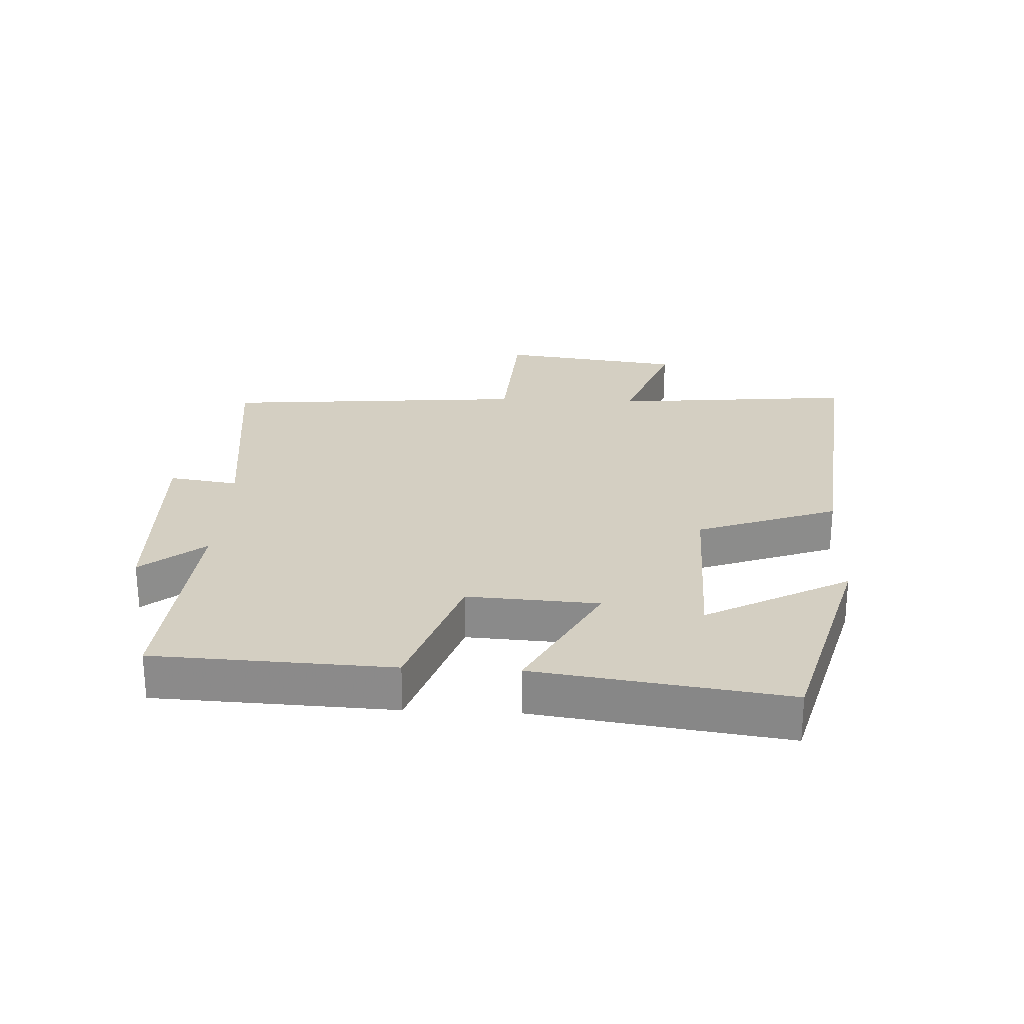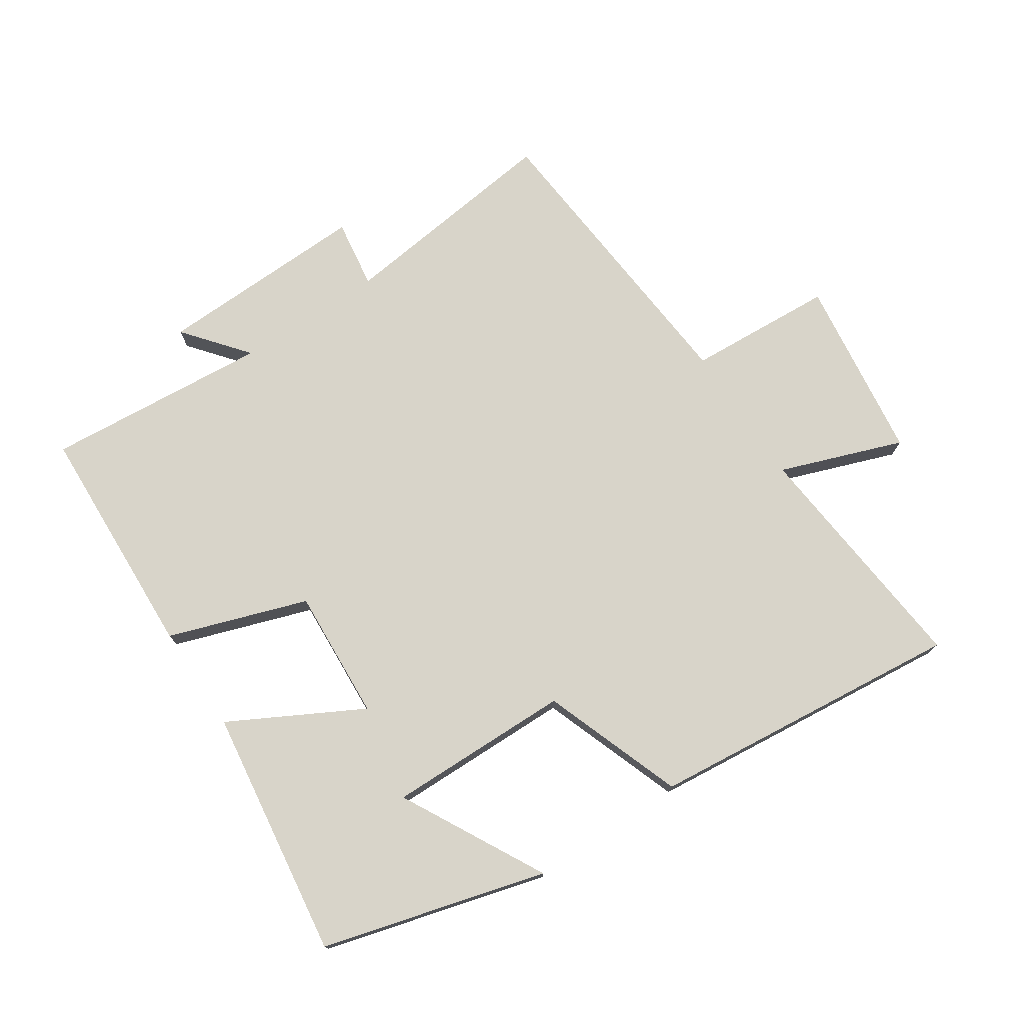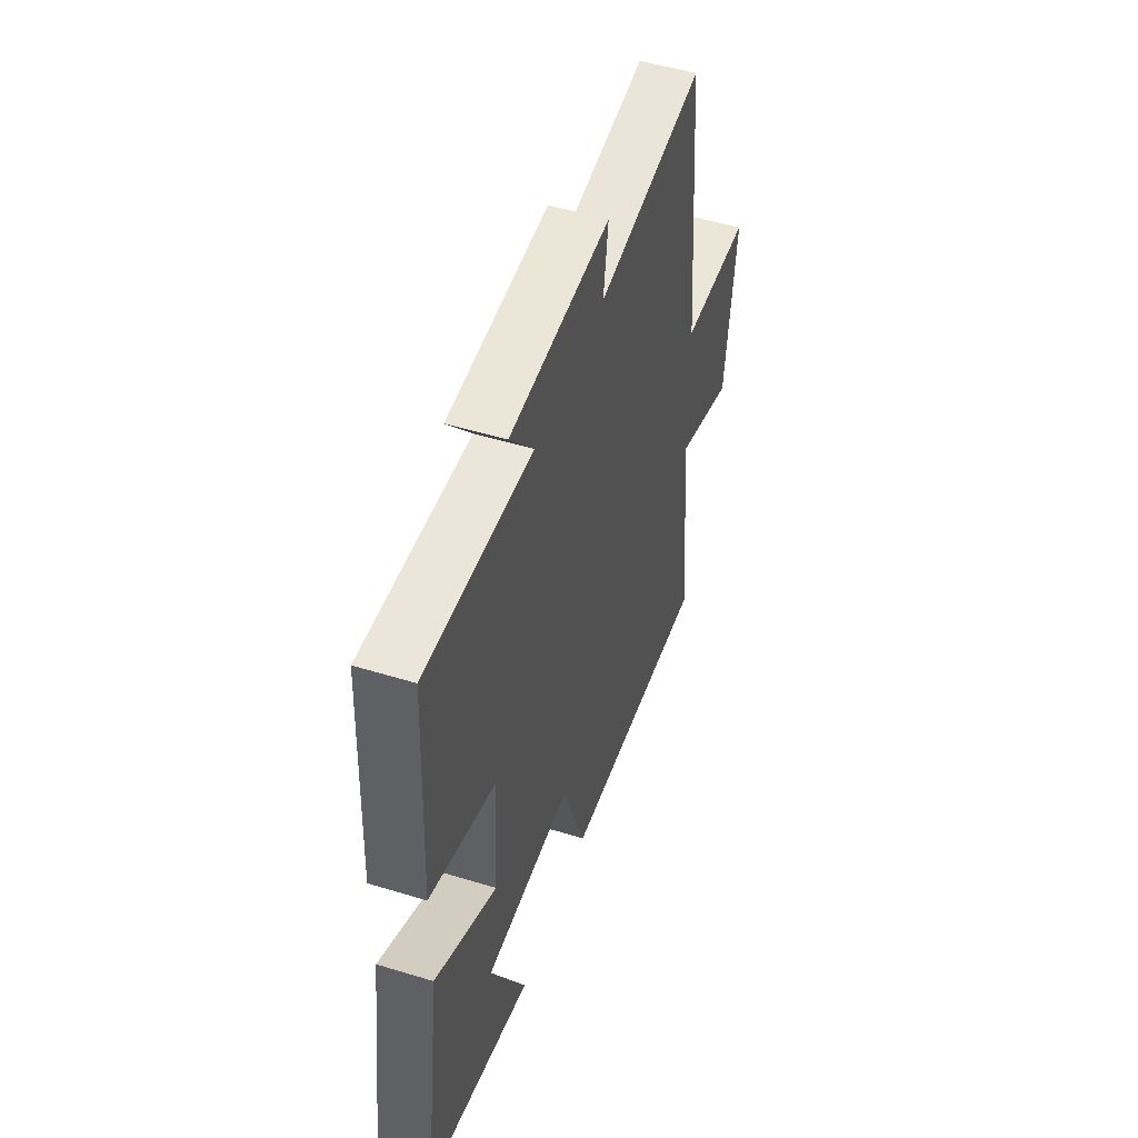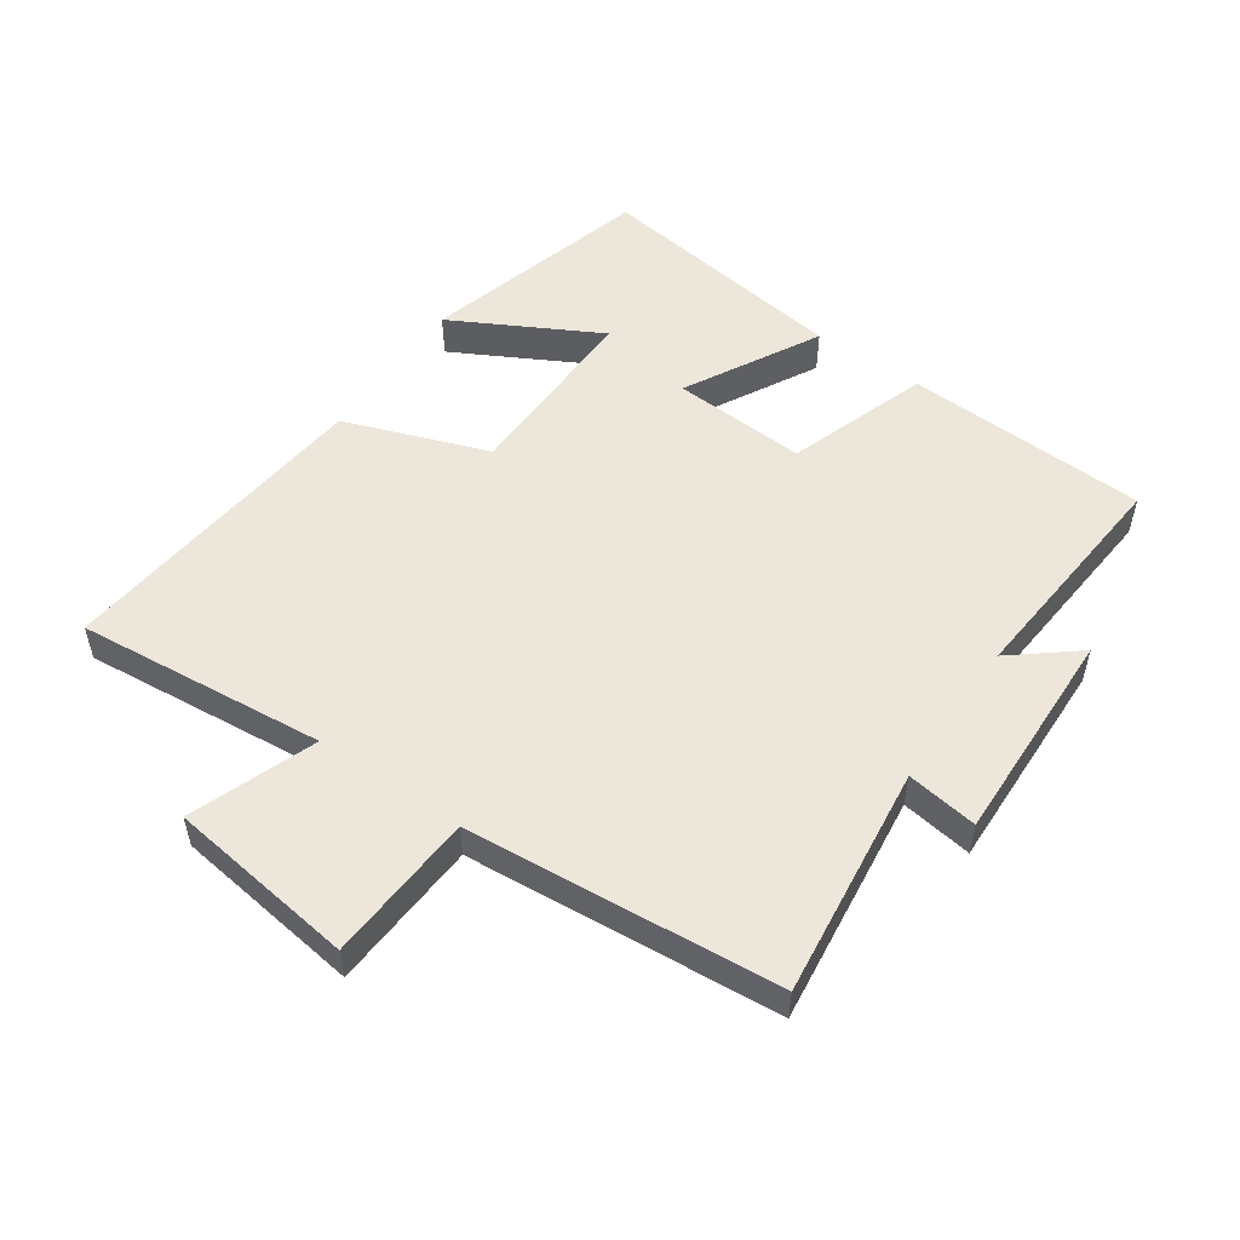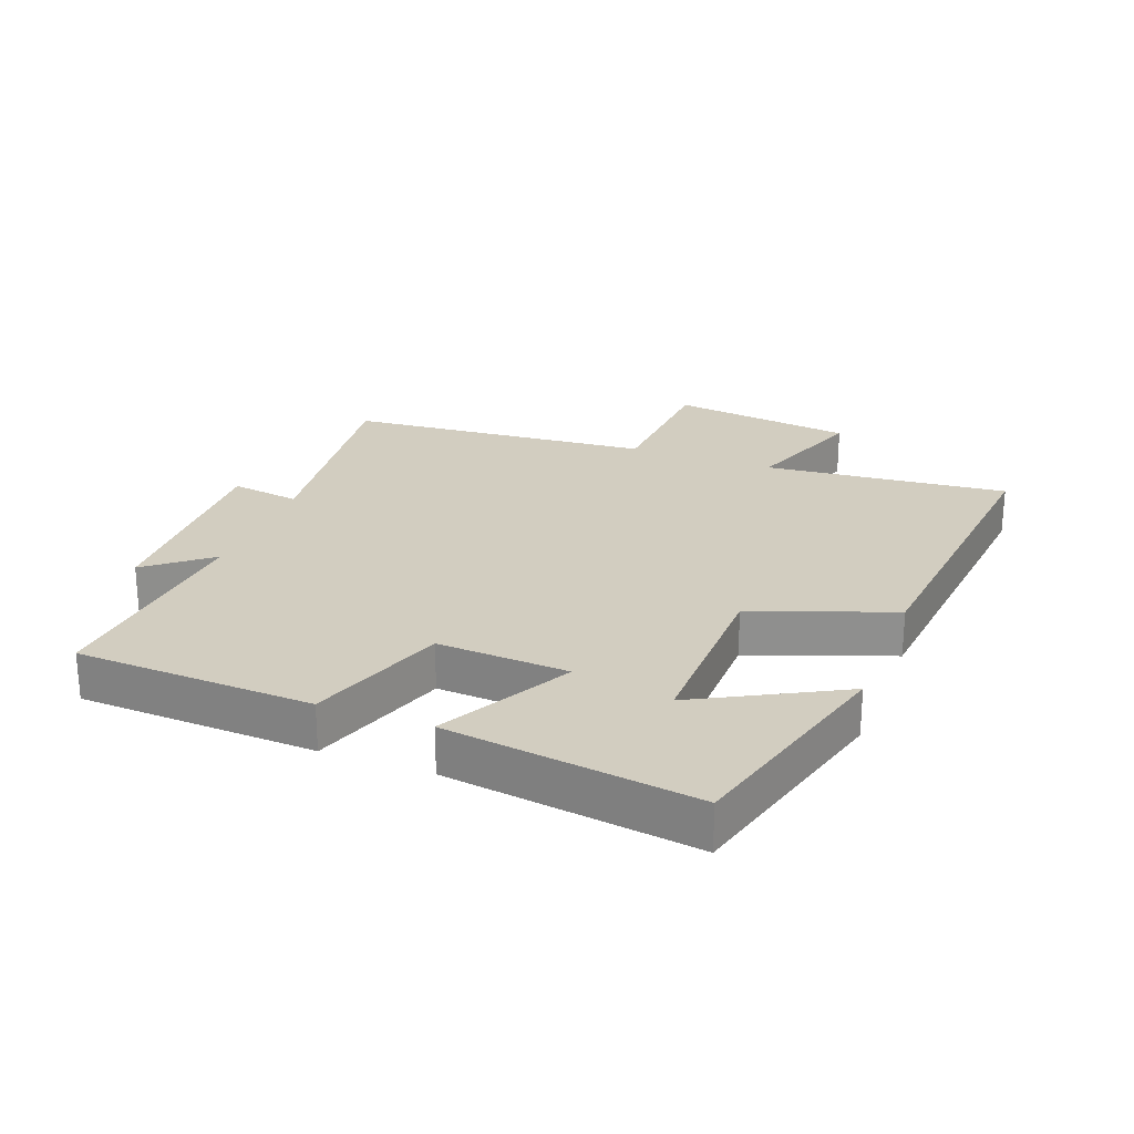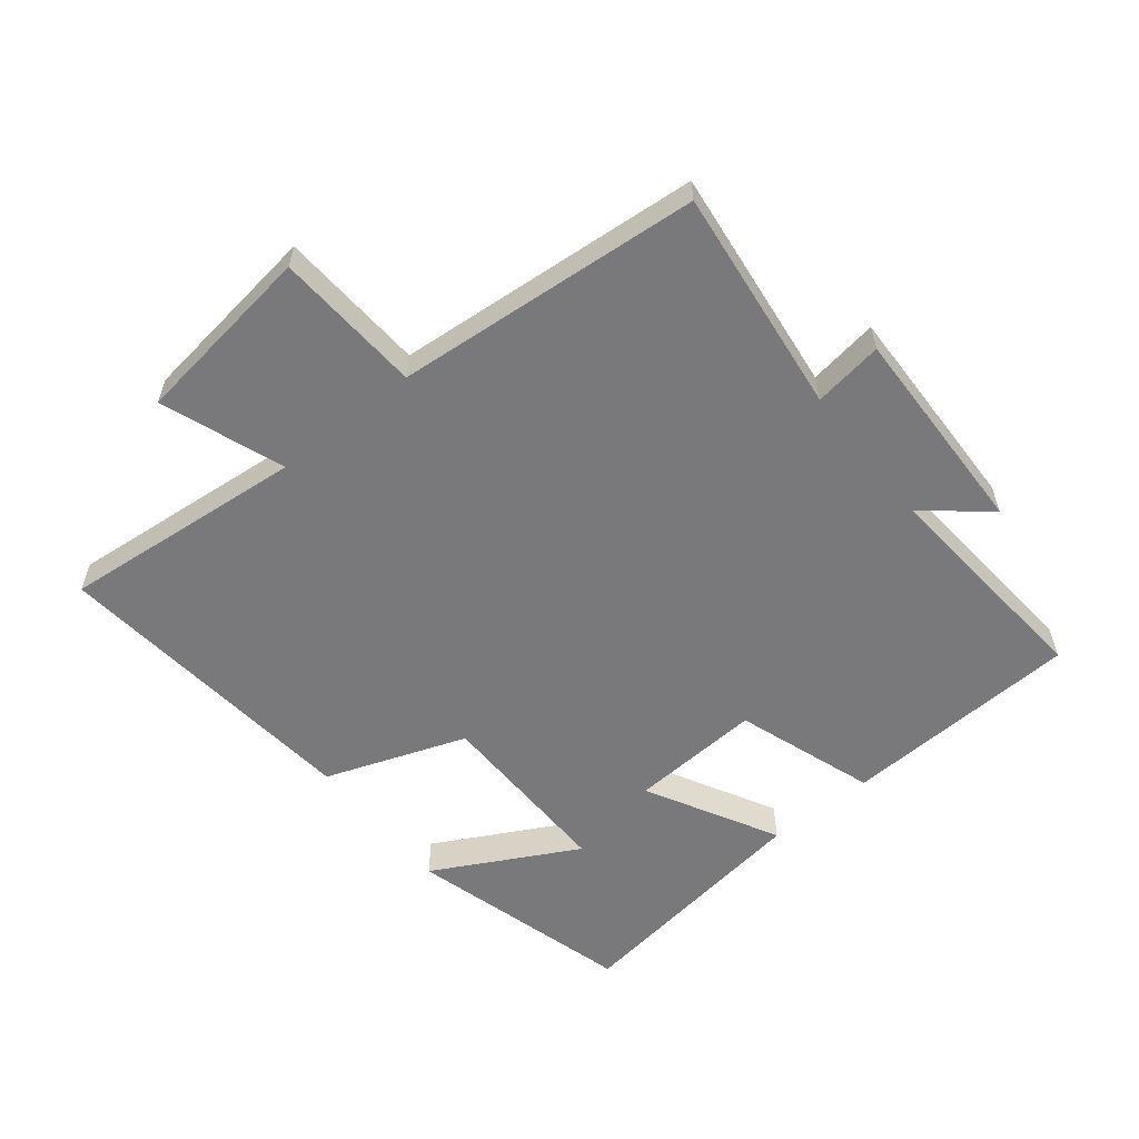
<metadata>
{"format":"obj","ext":"obj","renderer":"f3d","projection":"perspective","resolution":1024,"background":"white","views":[{"elev":25.6,"azim":92.8,"up":"+Y"},{"elev":75.1,"azim":146.4,"up":"+Y"},{"elev":50.7,"azim":108.5,"up":"+Z"},{"elev":53.1,"azim":-55.3,"up":"+Y"},{"elev":24.7,"azim":110.8,"up":"+Y"},{"elev":-57.9,"azim":-51.2,"up":"+Y"}]}
</metadata>
<code>
v -0.537 0.07 -0.55
v -0.5 0.07 -0.168
v -0.692 0.07 -0.238
v -0.73 0.07 0.05
v -0.5 0.07 0.064
v -0.459 0.07 0.543
v -0.104 0.07 0.5
v -0.12 0.07 0.609
v 0.212 0.07 0.599
v 0.132 0.07 0.5
v 0.484 0.07 0.529
v 0.5 0.07 0.157
v 0.283 0.07 0.083
v 0.295 0.07 -0.123
v 0.5 0.07 -0.013
v 0.554 0.07 -0.404
v 0.204 0.07 -0.5
v 0.324 0.07 -0.276
v 0.036 0.07 -0.28
v -0.044 0.07 -0.5
v -0.537 0 -0.55
v -0.5 0 -0.168
v -0.692 0 -0.238
v -0.73 0 0.05
v -0.5 0 0.064
v -0.459 0 0.543
v -0.104 0 0.5
v -0.12 0 0.609
v 0.212 0 0.599
v 0.132 0 0.5
v 0.484 0 0.529
v 0.5 0 0.157
v 0.283 0 0.083
v 0.295 0 -0.123
v 0.5 0 -0.013
v 0.554 0 -0.404
v 0.204 0 -0.5
v 0.324 0 -0.276
v 0.036 0 -0.28
v -0.044 0 -0.5
f 19 20 1 2
f 18 19 2
f 15 16 17 18
f 14 15 18
f 14 18 2
f 13 14 2
f 10 11 12 13
f 10 13 2
f 7 8 9 10
f 7 10 2 3
f 5 6 7
f 5 7 3
f 3 4 5
f 22 21 40 39
f 22 39 38
f 38 37 36 35
f 38 35 34
f 22 38 34
f 22 34 33
f 33 32 31 30
f 22 33 30
f 30 29 28 27
f 23 22 30 27
f 27 26 25
f 23 27 25
f 25 24 23
f 1 21 22 2
f 2 22 23 3
f 3 23 24 4
f 4 24 25 5
f 5 25 26 6
f 6 26 27 7
f 7 27 28 8
f 8 28 29 9
f 9 29 30 10
f 10 30 31 11
f 11 31 32 12
f 12 32 33 13
f 13 33 34 14
f 14 34 35 15
f 15 35 36 16
f 16 36 37 17
f 17 37 38 18
f 18 38 39 19
f 19 39 40 20
f 20 40 21 1

</code>
